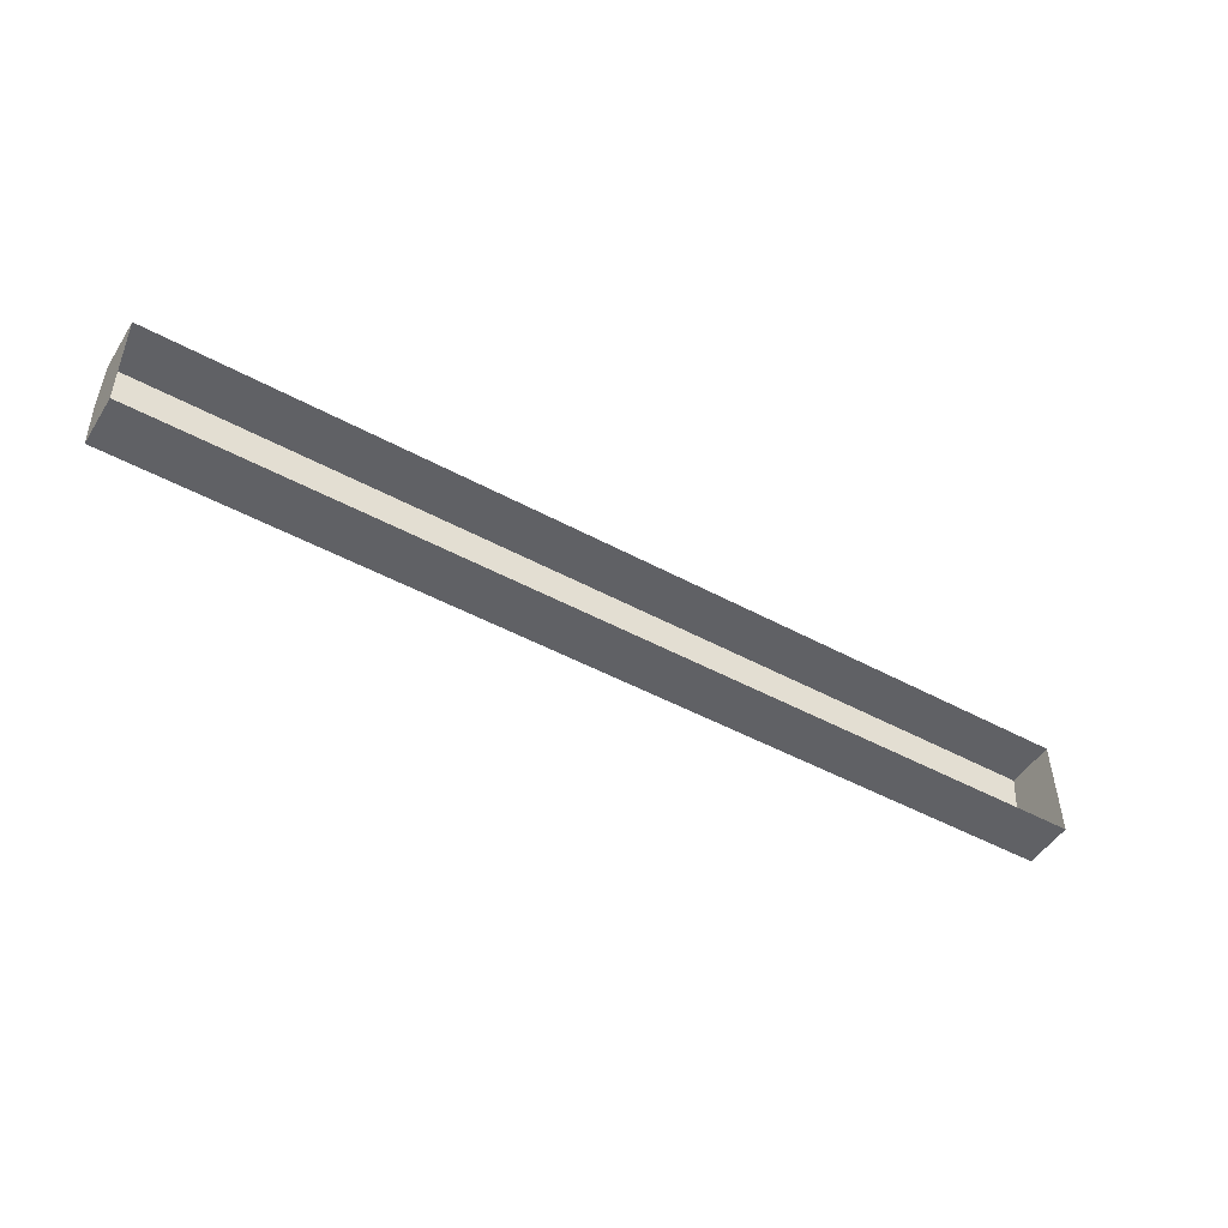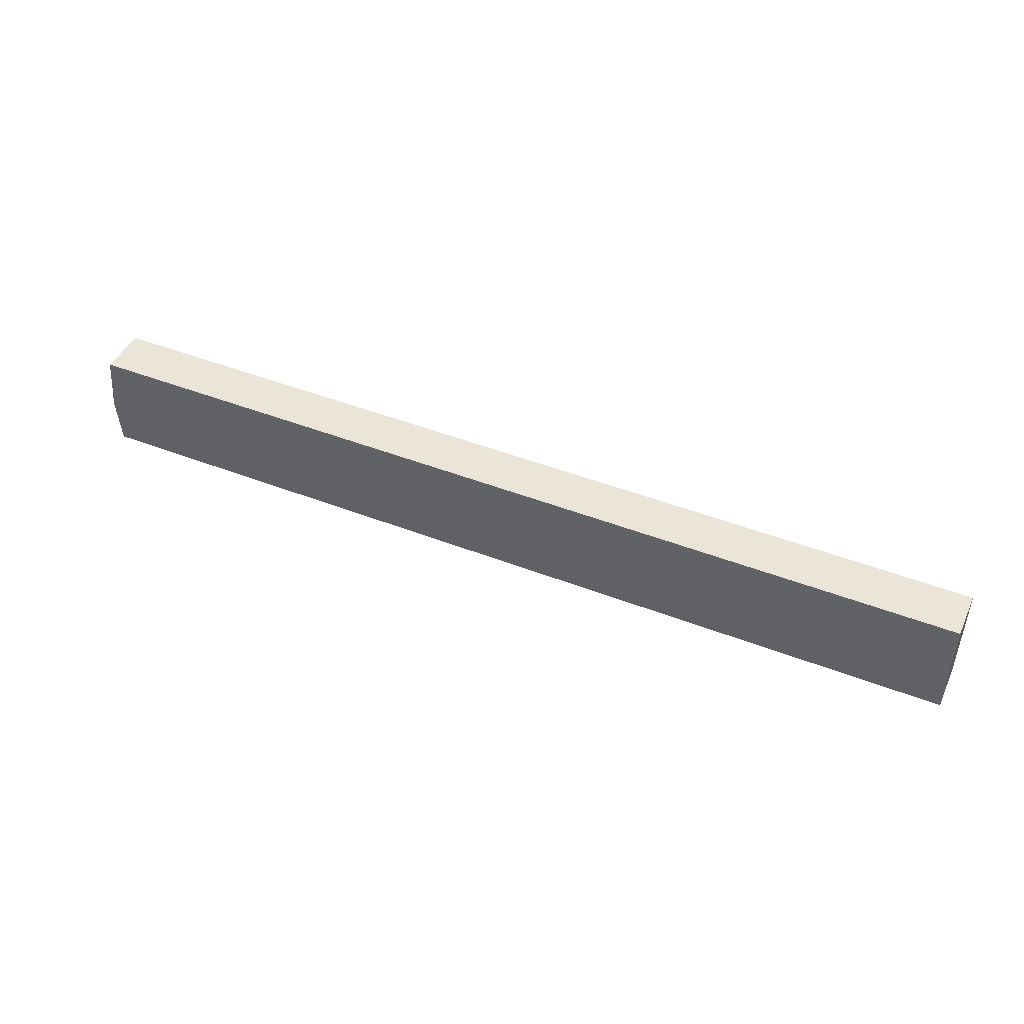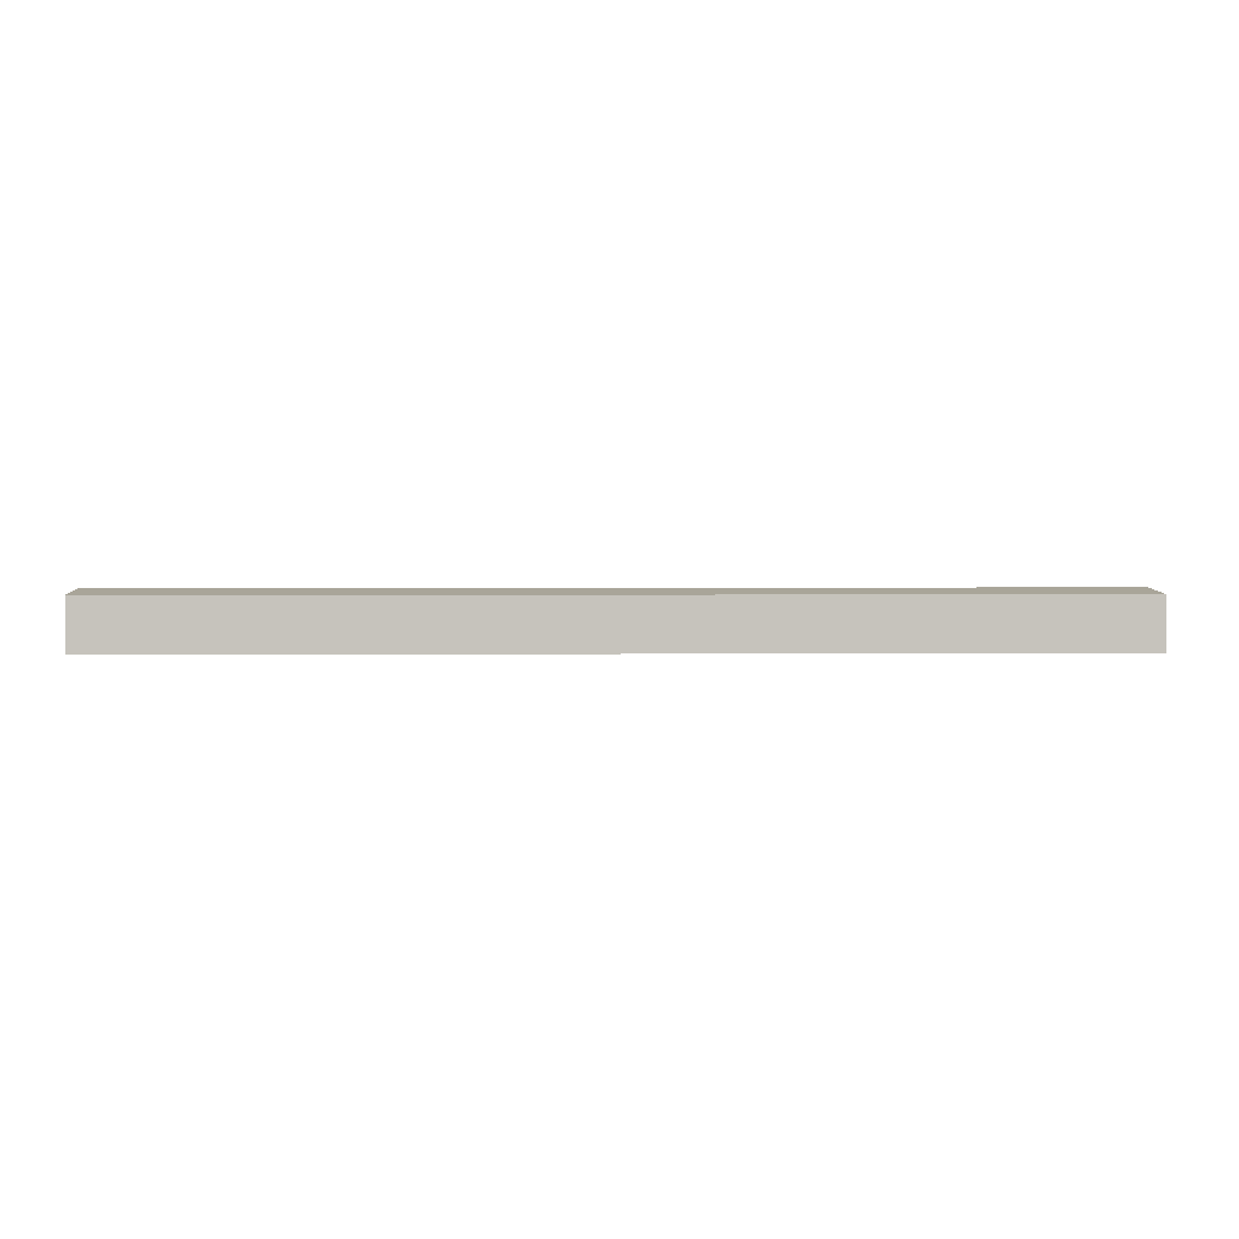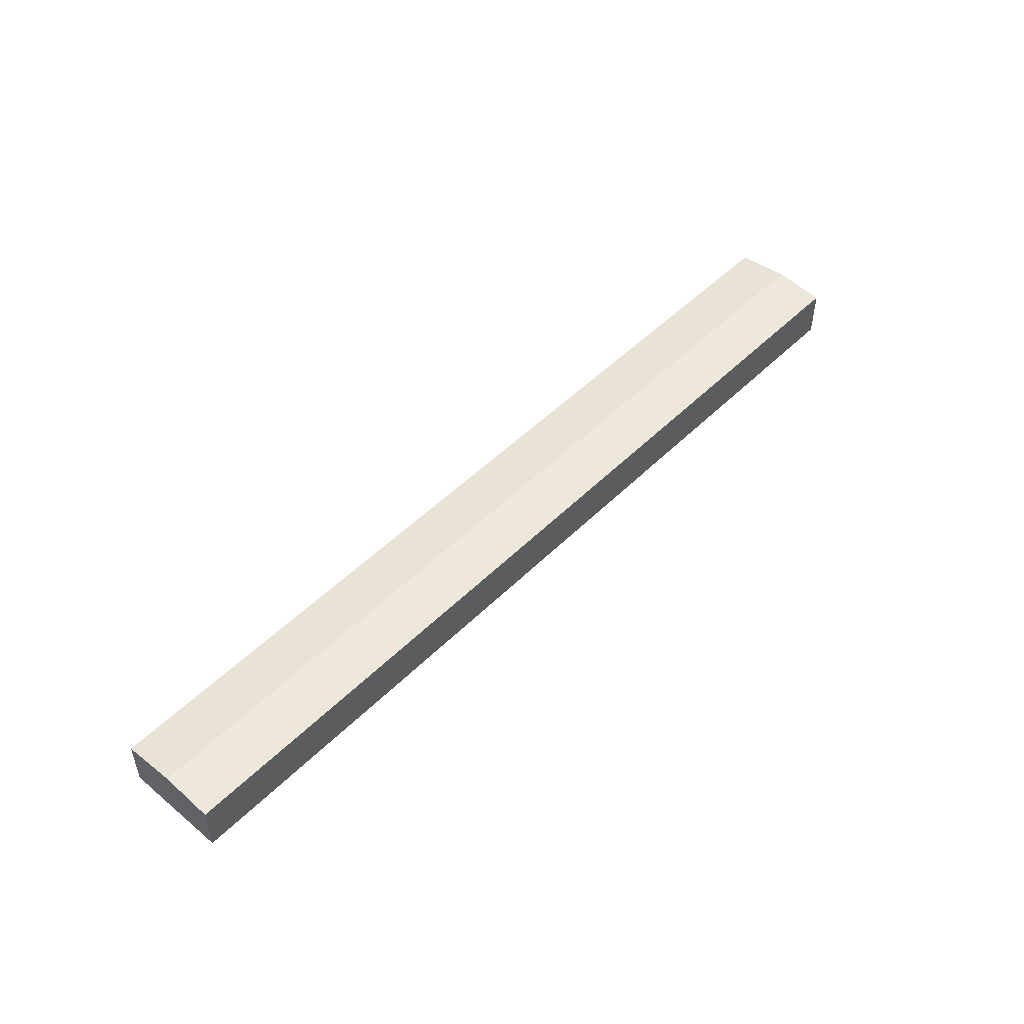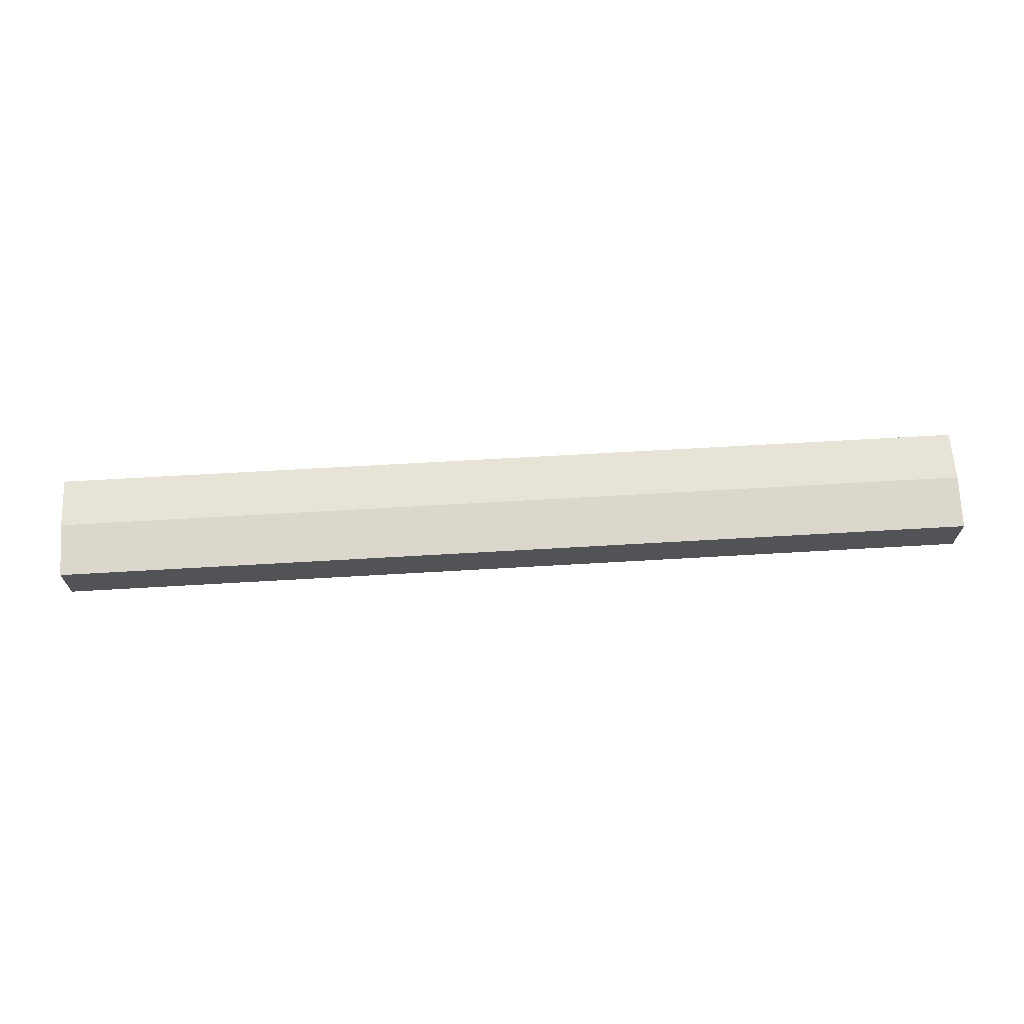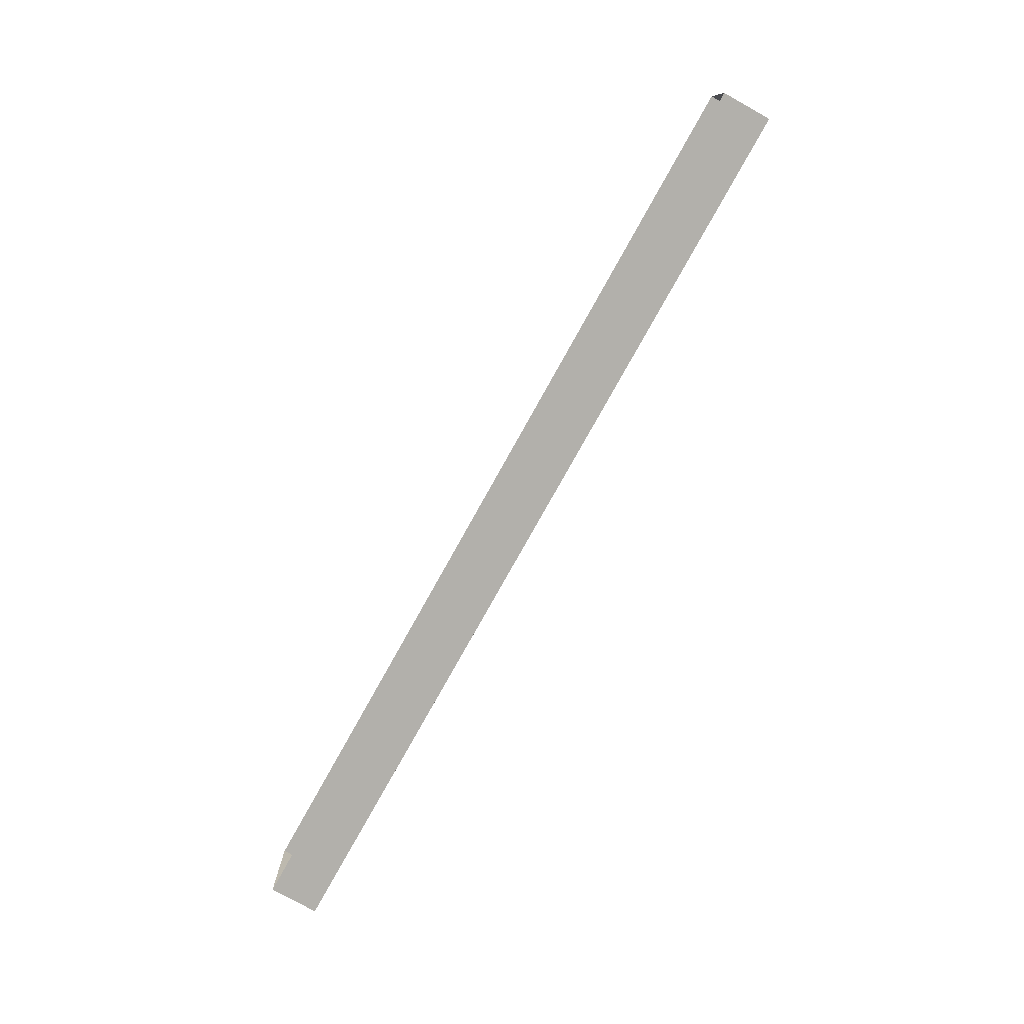
<metadata>
{"format":"obj","ext":"obj","renderer":"f3d","projection":"perspective","resolution":1024,"background":"white","views":[{"elev":-49.3,"azim":148.6,"up":"+Y"},{"elev":44.3,"azim":24.0,"up":"+Y"},{"elev":1.6,"azim":-3.3,"up":"+Z"},{"elev":49.3,"azim":131.8,"up":"+Z"},{"elev":67.6,"azim":-4.0,"up":"+Z"},{"elev":-77.9,"azim":-119.2,"up":"+Y"}]}
</metadata>
<code>
v -2.252e+05 -1.271e+05 15.71
v -2.251e+05 -1.27e+05 15.71
v -2.251e+05 -1.271e+05 15.71
v -2.252e+05 -1.27e+05 15.71
v -2.252e+05 -1.271e+05 24
v -2.251e+05 -1.271e+05 24
v -2.251e+05 -1.271e+05 24.89
v -2.252e+05 -1.271e+05 24.89
v -2.252e+05 -1.27e+05 24
v -2.251e+05 -1.27e+05 24
f 1 2 3
f 1 4 2
f 5 6 7
f 8 5 7
f 7 9 8
f 7 10 9
f 9 2 4
f 9 10 2
f 6 1 3
f 6 5 1
f 6 3 7
f 3 2 7
f 2 10 7
f 9 4 8
f 4 1 8
f 1 5 8

</code>
